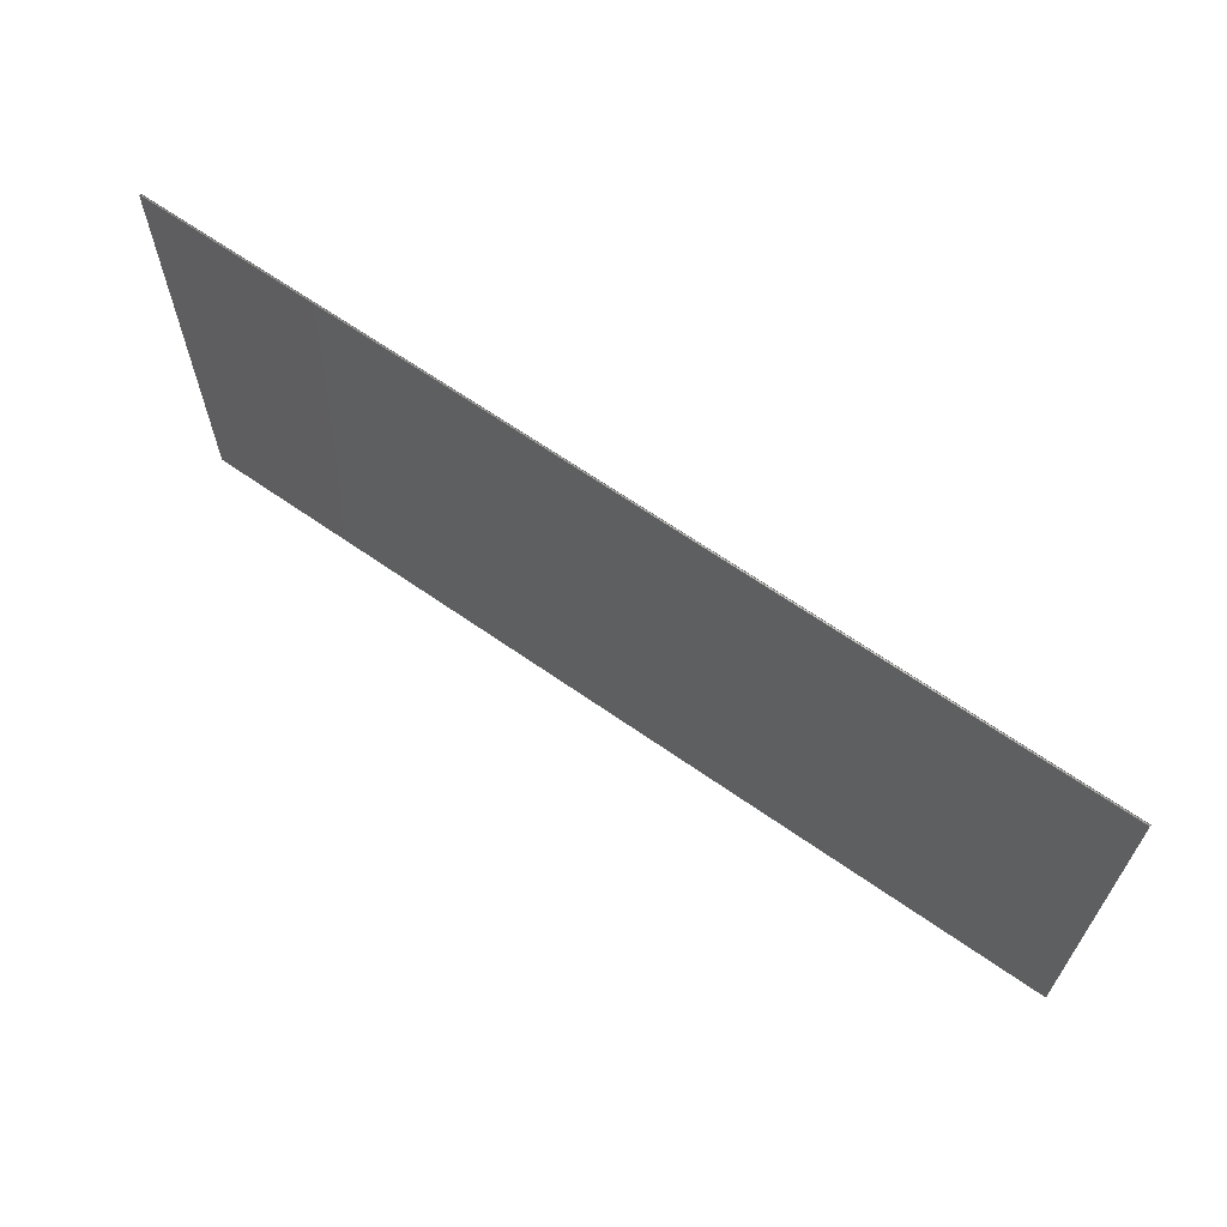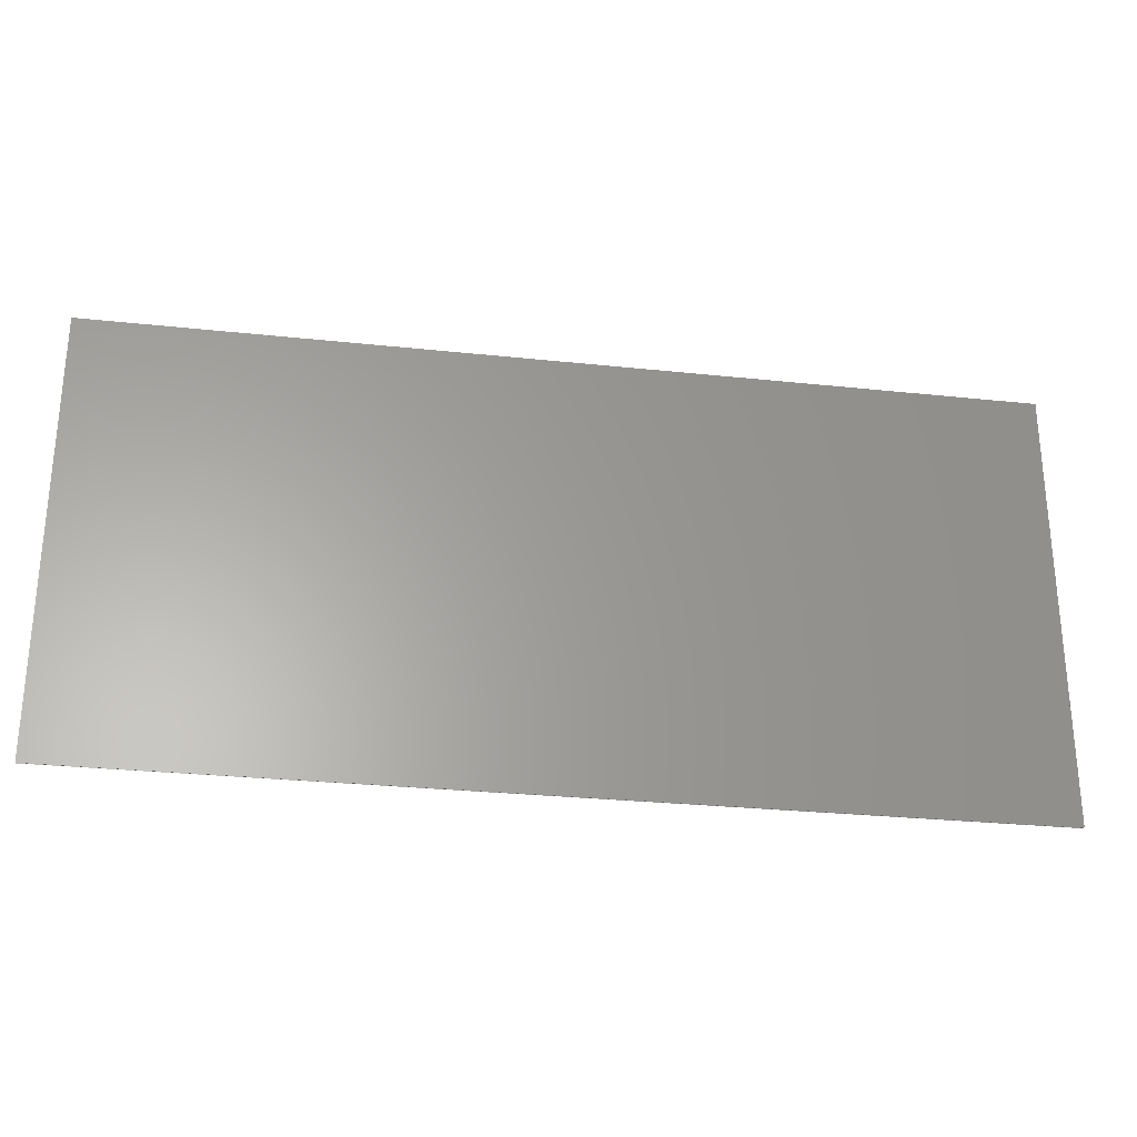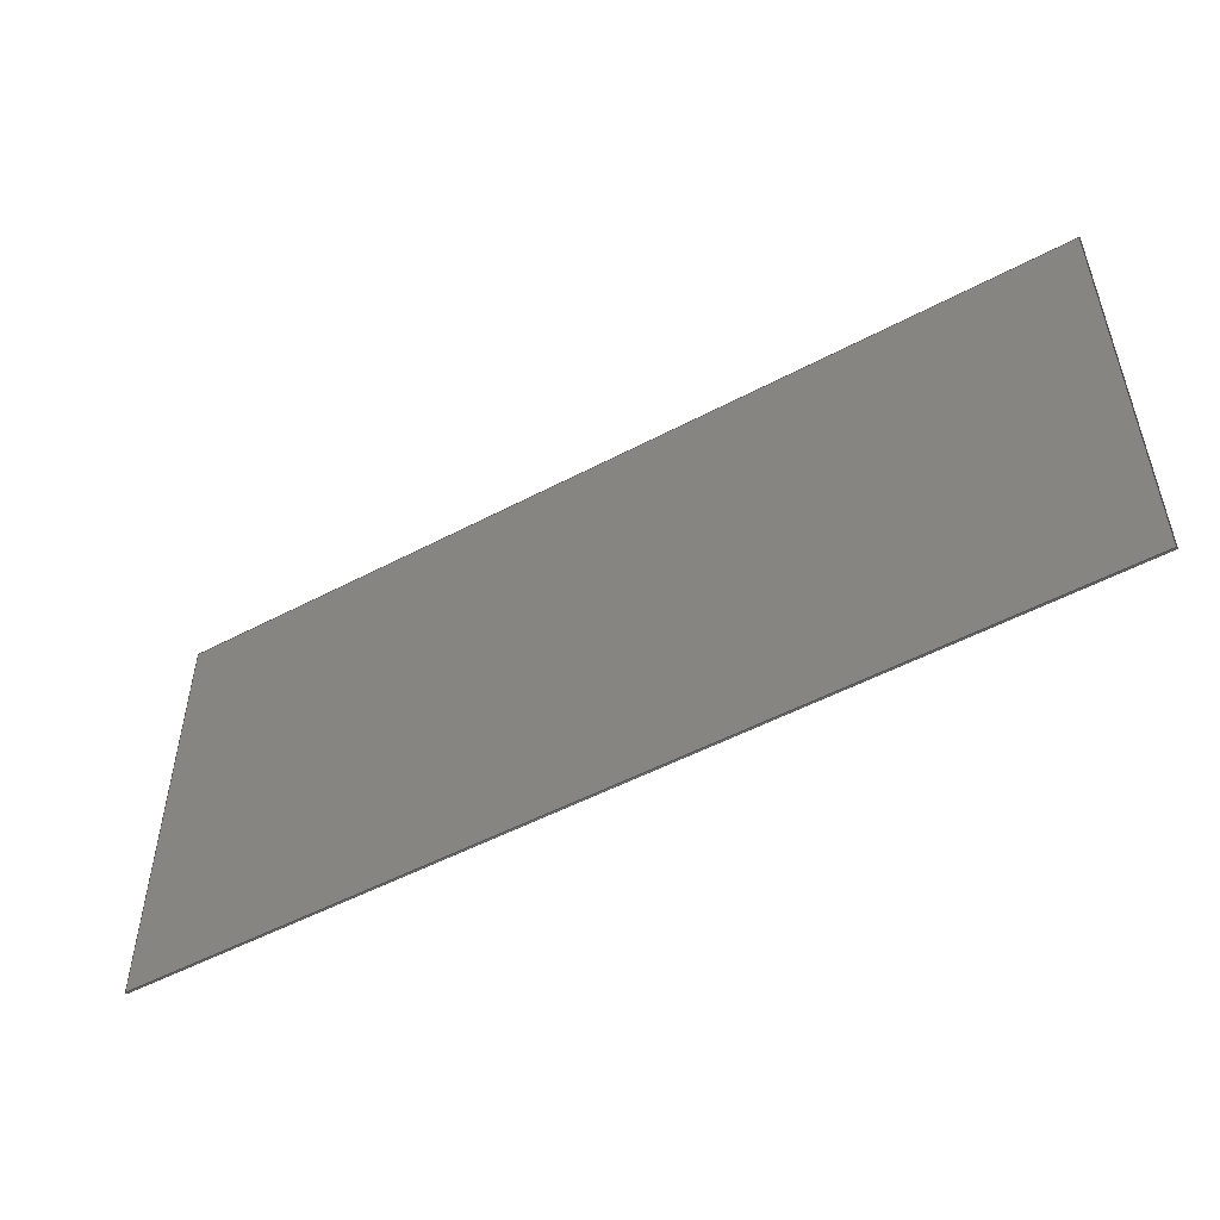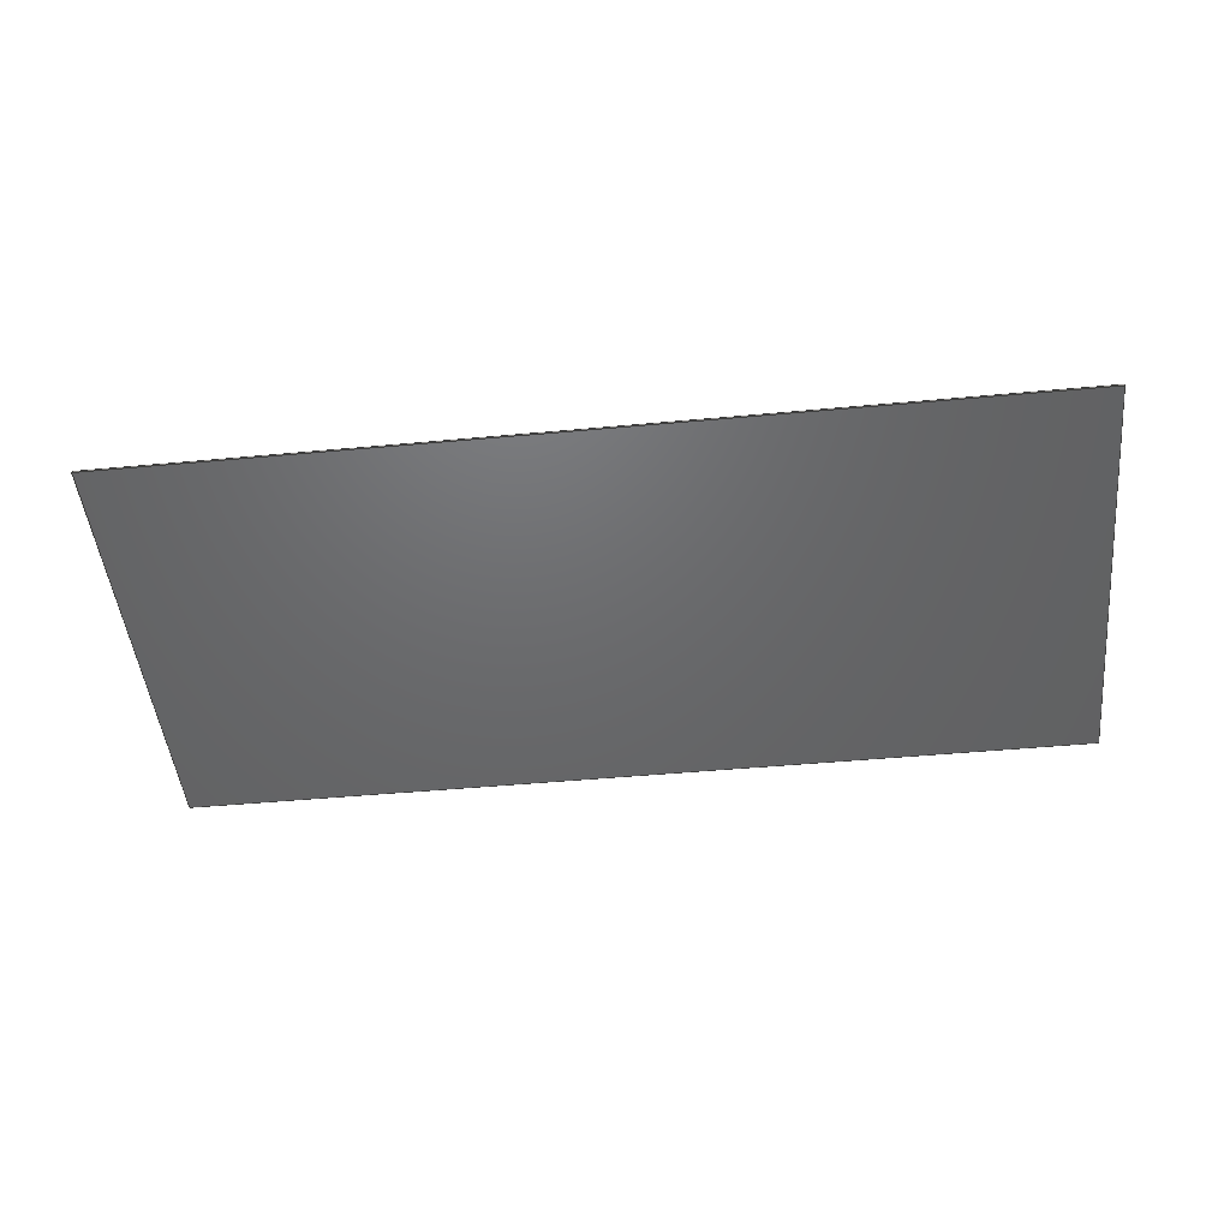
<metadata>
{"format":"step","ext":"step","renderer":"f3d","projection":"perspective","resolution":1024,"background":"white","views":[{"elev":65.2,"azim":35.2,"up":"+Y"},{"elev":-27.7,"azim":-9.3,"up":"+Y"},{"elev":-51.6,"azim":-150.1,"up":"+Y"},{"elev":-47.8,"azim":5.9,"up":"+Z"}]}
</metadata>
<code>
ISO-10303-21;
DATA;
#1 = COORDINATED_UNIVERSAL_TIME_OFFSET ( 2, 0, .AHEAD. ) ;
#2 = MANIFOLD_SOLID_BREP ( 'Boss-Extrude1', #155 ) ;
#3 = PERSON_AND_ORGANIZATION_ROLE ( 'creator' ) ;
#4 = PERSON_AND_ORGANIZATION ( #159, #67 ) ;
#5 = DIRECTION ( 'NONE',  ( -0, -0, -1 ) ) ;
#6 = APPROVAL_STATUS ( 'not_yet_approved' ) ;
#7 = ADVANCED_FACE ( 'Face2', ( #69 ), #139, .F. ) ;
#8 = CC_DESIGN_APPROVAL ( #79, ( #9 ) ) ;
#9 = PRODUCT_DEFINITION ( 'UNKNOWN', '', #195, #164 ) ;
#10 = ORIENTED_EDGE ( 'NONE', *, *, #62, .F. ) ;
#11 = DATE_AND_TIME ( #134, #137 ) ;
#12 = VERTEX_POINT ( 'NONE', #89 ) ;
#13 = EDGE_CURVE ( 'Edge9', #47, #210, #124, .T. ) ;
#14 = VERTEX_POINT ( 'NONE', #181 ) ;
#15 = AXIS2_PLACEMENT_3D ( 'NONE', #39, #233, #73 ) ;
#16 = ORIENTED_EDGE ( 'NONE', *, *, #145, .T. ) ;
#17 = DIRECTION ( 'NONE',  ( 0, 0, -1 ) ) ;
#18 = CARTESIAN_POINT ( 'NONE',  ( -145, -69, 0.5 ) ) ;
#19 = LINE ( 'NONE', #107, #52 ) ;
#20 = DIRECTION ( 'NONE',  ( -1, -2.011e-16, 0 ) ) ;
#21 = ADVANCED_FACE ( 'NONE', ( #237 ), #56, .F. ) ;
#22 = DIRECTION ( 'NONE',  ( -1, 0, -0 ) ) ;
#23 = ADVANCED_BREP_SHAPE_REPRESENTATION ( 'cover 138 288_Default_sldprt', ( #2, #103 ), #110 ) ;
#24 = VECTOR ( 'NONE', #5, 1000 ) ;
#25 = CARTESIAN_POINT ( 'NONE',  ( 145, 69, 0.5 ) ) ;
#26 = LINE ( 'NONE', #25, #24 ) ;
#27 =( LENGTH_UNIT ( ) NAMED_UNIT ( * ) SI_UNIT ( .MILLI., .METRE. ) );
#28 = DATE_AND_TIME ( #152, #172 ) ;
#29 = EDGE_CURVE ( 'NONE', #178, #210, #19, .T. ) ;
#30 = CC_DESIGN_SECURITY_CLASSIFICATION ( #76, ( #195 ) ) ;
#31 = APPROVAL_ROLE ( '' ) ;
#32 = ORIENTED_EDGE ( 'NONE', *, *, #149, .F. ) ;
#33 = ORIENTED_EDGE ( 'NONE', *, *, #29, .T. ) ;
#34 = CARTESIAN_POINT ( 'NONE',  ( 145, 69, 0.5 ) ) ;
#35 = APPROVAL ( #88, 'UNSPECIFIED' ) ;
#36 = DIRECTION ( 'NONE',  ( 1, 2.011e-16, -0 ) ) ;
#37 = VECTOR ( 'NONE', #144, 1000 ) ;
#38 = CARTESIAN_POINT ( 'NONE',  ( -145, 69, 0 ) ) ;
#39 = CARTESIAN_POINT ( 'NONE',  ( 0, 0, 0 ) ) ;
#40 = CARTESIAN_POINT ( 'NONE',  ( 145, 69, 0 ) ) ;
#41 = APPROVAL_PERSON_ORGANIZATION ( #4, #205, #150 ) ;
#42 = MECHANICAL_CONTEXT ( 'NONE', #64, 'mechanical' ) ;
#43 = PERSON_AND_ORGANIZATION_ROLE ( 'design_owner' ) ;
#44 = APPROVAL_DATE_TIME ( #28, #205 ) ;
#45 = DATE_AND_TIME ( #222, #141 ) ;
#46 = APPROVAL_ROLE ( '' ) ;
#47 = VERTEX_POINT ( 'NONE', #198 ) ;
#48 = ORIENTED_EDGE ( 'NONE', *, *, #62, .T. ) ;
#49 = VERTEX_POINT ( 'NONE', #40 ) ;
#50 = ORIENTED_EDGE ( 'NONE', *, *, #231, .T. ) ;
#51 = VERTEX_POINT ( 'NONE', #142 ) ;
#52 = VECTOR ( 'NONE', #127, 1000 ) ;
#53 = EDGE_CURVE ( 'Edge1', #12, #51, #92, .T. ) ;
#54 = DIRECTION ( 'NONE',  ( -1, -1.436e-16, 0 ) ) ;
#55 = CARTESIAN_POINT ( 'NONE',  ( -145, 69, 0.5 ) ) ;
#56 = PLANE ( 'NONE',  #90 ) ;
#57 = AXIS2_PLACEMENT_3D ( 'NONE', #234, #182, #196 ) ;
#58 = LINE ( 'NONE', #128, #95 ) ;
#59 = DIRECTION ( 'NONE',  ( 1.436e-16, -1, 0 ) ) ;
#60 = CARTESIAN_POINT ( 'NONE',  ( 145, -69, 0.5 ) ) ;
#61 =( NAMED_UNIT ( * ) PLANE_ANGLE_UNIT ( ) SI_UNIT ( $, .RADIAN. ) );
#62 = EDGE_CURVE ( 'Edge5', #70, #47, #75, .T. ) ;
#63 =( NAMED_UNIT ( * ) SI_UNIT ( $, .STERADIAN. ) SOLID_ANGLE_UNIT ( ) );
#64 = APPLICATION_CONTEXT ( 'configuration controlled 3d designs of mechanical parts and assemblies' ) ;
#65 = AXIS2_PLACEMENT_3D ( 'NONE', #34, #20, #104 ) ;
#66 = COORDINATED_UNIVERSAL_TIME_OFFSET ( 2, 0, .AHEAD. ) ;
#67 = ORGANIZATION ( 'UNSPECIFIED', 'UNSPECIFIED', '' ) ;
#68 = ORIENTED_EDGE ( 'NONE', *, *, #29, .F. ) ;
#69 = FACE_OUTER_BOUND ( 'NONE', #156, .T. ) ;
#70 = VERTEX_POINT ( 'NONE', #38 ) ;
#71 = CARTESIAN_POINT ( 'NONE',  ( 145, 69, 0.5 ) ) ;
#72 = LOCAL_TIME ( 15, 18, 1, #138 ) ;
#73 = DIRECTION ( 'NONE',  ( -1, 0, -0 ) ) ;
#74 = FACE_OUTER_BOUND ( 'NONE', #225, .T. ) ;
#75 = LINE ( 'NONE', #109, #113 ) ;
#76 = SECURITY_CLASSIFICATION ( '', '', #221 ) ;
#77 = DIRECTION ( 'NONE',  ( -0, -0, -1 ) ) ;
#78 = PERSON_AND_ORGANIZATION ( #159, #67 ) ;
#79 = APPROVAL ( #6, 'UNSPECIFIED' ) ;
#80 = DATE_AND_TIME ( #204, #122 ) ;
#81 = CC_DESIGN_PERSON_AND_ORGANIZATION_ASSIGNMENT ( #131, #154, ( #76 ) ) ;
#82 = PERSON_AND_ORGANIZATION_ROLE ( 'design_supplier' ) ;
#83 = AXIS2_PLACEMENT_3D ( 'NONE', #55, #36, #187 ) ;
#84 = EDGE_CURVE ( 'Edge6', #49, #70, #214, .T. ) ;
#85 = SHAPE_DEFINITION_REPRESENTATION ( #121, #23 ) ;
#86 = ORIENTED_EDGE ( 'NONE', *, *, #215, .T. ) ;
#87 = CC_DESIGN_DATE_AND_TIME_ASSIGNMENT ( #45, #111, ( #9 ) ) ;
#88 = APPROVAL_STATUS ( 'not_yet_approved' ) ;
#89 = CARTESIAN_POINT ( 'NONE',  ( 145, 69, 0.5 ) ) ;
#90 = AXIS2_PLACEMENT_3D ( 'NONE', #71, #59, #165 ) ;
#91 = FACE_OUTER_BOUND ( 'NONE', #174, .T. ) ;
#92 = LINE ( 'NONE', #162, #37 ) ;
#93 = LINE ( 'NONE', #146, #192 ) ;
#94 = CARTESIAN_POINT ( 'NONE',  ( 145, 69, 0.5 ) ) ;
#95 = VECTOR ( 'NONE', #179, 1000 ) ;
#96 = LINE ( 'NONE', #60, #213 ) ;
#97 = APPROVAL_STATUS ( 'not_yet_approved' ) ;
#98 = VECTOR ( 'NONE', #77, 1000 ) ;
#99 = ADVANCED_FACE ( 'NONE', ( #74 ), #160, .F. ) ;
#100 = ORIENTED_EDGE ( 'NONE', *, *, #185, .F. ) ;
#101 = ORIENTED_EDGE ( 'NONE', *, *, #13, .F. ) ;
#102 = ORIENTED_EDGE ( 'NONE', *, *, #84, .F. ) ;
#103 = AXIS2_PLACEMENT_3D ( 'NONE', #167, #201, #148 ) ;
#104 = DIRECTION ( 'NONE',  ( 2.011e-16, -1, 0 ) ) ;
#105 = APPROVAL_PERSON_ORGANIZATION ( #78, #79, #46 ) ;
#106 = CARTESIAN_POINT ( 'NONE',  ( 145, -69, 0 ) ) ;
#107 = CARTESIAN_POINT ( 'NONE',  ( 145, -69, 0.5 ) ) ;
#108 = DIRECTION ( 'NONE',  ( 2.011e-16, -1, 0 ) ) ;
#109 = CARTESIAN_POINT ( 'NONE',  ( -145, 69, 0 ) ) ;
#110 =( GEOMETRIC_REPRESENTATION_CONTEXT ( 3 ) GLOBAL_UNCERTAINTY_ASSIGNED_CONTEXT ( ( #223 ) ) GLOBAL_UNIT_ASSIGNED_CONTEXT ( ( #27, #61, #63 ) ) REPRESENTATION_CONTEXT ( 'NONE', 'WORKASPACE' ) );
#111 = DATE_TIME_ROLE ( 'creation_date' ) ;
#112 = PERSON_AND_ORGANIZATION_ROLE ( 'creator' ) ;
#113 = VECTOR ( 'NONE', #108, 1000 ) ;
#114 = COORDINATED_UNIVERSAL_TIME_OFFSET ( 2, 0, .AHEAD. ) ;
#115 = CALENDAR_DATE ( 2022, 22, 2 ) ;
#116 = EDGE_LOOP ( 'NONE', ( #173, #32, #208, #50 ) ) ;
#117 = ORIENTED_EDGE ( 'NONE', *, *, #149, .T. ) ;
#118 = ORIENTED_EDGE ( 'NONE', *, *, #231, .F. ) ;
#119 = CC_DESIGN_PERSON_AND_ORGANIZATION_ASSIGNMENT ( #202, #112, ( #195 ) ) ;
#120 = APPLICATION_CONTEXT ( 'configuration controlled 3d designs of mechanical parts and assemblies' ) ;
#121 = PRODUCT_DEFINITION_SHAPE ( 'NONE', 'NONE',  #9 ) ;
#122 = LOCAL_TIME ( 15, 18, 1, #1 ) ;
#123 = ORIENTED_EDGE ( 'NONE', *, *, #129, .T. ) ;
#124 = LINE ( 'NONE', #106, #232 ) ;
#125 = CC_DESIGN_PERSON_AND_ORGANIZATION_ASSIGNMENT ( #203, #3, ( #9 ) ) ;
#126 = FACE_OUTER_BOUND ( 'NONE', #136, .T. ) ;
#127 = DIRECTION ( 'NONE',  ( -0, -0, -1 ) ) ;
#128 = CARTESIAN_POINT ( 'NONE',  ( -145, 69, 0.5 ) ) ;
#129 = EDGE_CURVE ( 'Edge4', #178, #12, #230, .T. ) ;
#130 = DIRECTION ( 'NONE',  ( 2.011e-16, -1, 0 ) ) ;
#131 = PERSON_AND_ORGANIZATION ( #159, #67 ) ;
#132 = APPLICATION_PROTOCOL_DEFINITION ( 'international standard', 'config_control_design', 1994, #120 ) ;
#133 = CARTESIAN_POINT ( 'NONE',  ( 145, -69, 0 ) ) ;
#134 = CALENDAR_DATE ( 2022, 22, 2 ) ;
#135 = ADVANCED_FACE ( 'Face3', ( #126 ), #193, .F. ) ;
#136 = EDGE_LOOP ( 'NONE', ( #16, #118, #176, #33 ) ) ;
#137 = LOCAL_TIME ( 15, 18, 1, #66 ) ;
#138 = COORDINATED_UNIVERSAL_TIME_OFFSET ( 2, 0, .AHEAD. ) ;
#139 = PLANE ( 'NONE',  #236 ) ;
#140 = APPROVAL_DATE_TIME ( #226, #35 ) ;
#141 = LOCAL_TIME ( 15, 18, 1, #153 ) ;
#142 = CARTESIAN_POINT ( 'NONE',  ( -145, 69, 0.5 ) ) ;
#143 = FACE_OUTER_BOUND ( 'NONE', #227, .T. ) ;
#144 = DIRECTION ( 'NONE',  ( -1, -1.436e-16, 0 ) ) ;
#145 = EDGE_CURVE ( 'Edge3', #210, #49, #93, .T. ) ;
#146 = CARTESIAN_POINT ( 'NONE',  ( 145, 69, 0 ) ) ;
#147 = CARTESIAN_POINT ( 'NONE',  ( 145, -69, 0.5 ) ) ;
#148 = DIRECTION ( 'NONE',  ( 1, 0, 0 ) ) ;
#149 = EDGE_CURVE ( 'NONE', #51, #70, #58, .T. ) ;
#150 = APPROVAL_ROLE ( '' ) ;
#151 = PRODUCT_RELATED_PRODUCT_CATEGORY ( 'detail', '', ( #191 ) ) ;
#152 = CALENDAR_DATE ( 2022, 22, 2 ) ;
#153 = COORDINATED_UNIVERSAL_TIME_OFFSET ( 2, 0, .AHEAD. ) ;
#154 = PERSON_AND_ORGANIZATION_ROLE ( 'classification_officer' ) ;
#155 = CLOSED_SHELL ( 'NONE', ( #199, #99, #135, #21, #7, #177 ) ) ;
#156 = EDGE_LOOP ( 'NONE', ( #158, #86, #123, #189 ) ) ;
#157 = CC_DESIGN_DATE_AND_TIME_ASSIGNMENT ( #11, #209, ( #76 ) ) ;
#158 = ORIENTED_EDGE ( 'NONE', *, *, #185, .T. ) ;
#159 = PERSON ( 'UNSPECIFIED', 'UNSPECIFIED', 'UNSPECIFIED', ('UNSPECIFIED'), ('UNSPECIFIED'), ('UNSPECIFIED') ) ;
#160 = PLANE ( 'NONE',  #57 ) ;
#161 = CARTESIAN_POINT ( 'NONE',  ( 0, 0, 0.5 ) ) ;
#162 = CARTESIAN_POINT ( 'NONE',  ( 145, 69, 0.5 ) ) ;
#163 = EDGE_CURVE ( 'NONE', #14, #47, #197, .T. ) ;
#164 = DESIGN_CONTEXT ( 'detailed design', #120, 'design' ) ;
#165 = DIRECTION ( 'NONE',  ( 1, 1.436e-16, 0 ) ) ;
#166 = PLANE ( 'NONE',  #15 ) ;
#167 = CARTESIAN_POINT ( 'NONE',  ( 0, 0, 0 ) ) ;
#168 = APPLICATION_PROTOCOL_DEFINITION ( 'international standard', 'config_control_design', 1994, #64 ) ;
#169 = VECTOR ( 'NONE', #54, 1000 ) ;
#170 = APPROVAL_DATE_TIME ( #80, #79 ) ;
#171 = CC_DESIGN_PERSON_AND_ORGANIZATION_ASSIGNMENT ( #186, #43, ( #191 ) ) ;
#172 = LOCAL_TIME ( 15, 18, 1, #114 ) ;
#173 = ORIENTED_EDGE ( 'NONE', *, *, #84, .T. ) ;
#174 = EDGE_LOOP ( 'NONE', ( #10, #102, #229, #101 ) ) ;
#175 = ORIENTED_EDGE ( 'NONE', *, *, #163, .T. ) ;
#176 = ORIENTED_EDGE ( 'NONE', *, *, #129, .F. ) ;
#177 = ADVANCED_FACE ( 'Face1', ( #91 ), #166, .T. ) ;
#178 = VERTEX_POINT ( 'NONE', #147 ) ;
#179 = DIRECTION ( 'NONE',  ( -0, -0, -1 ) ) ;
#180 = APPROVAL_PERSON_ORGANIZATION ( #211, #35, #31 ) ;
#181 = CARTESIAN_POINT ( 'NONE',  ( -145, -69, 0.5 ) ) ;
#182 = DIRECTION ( 'NONE',  ( -4.785e-17, 1, 0 ) ) ;
#183 = PLANE ( 'NONE',  #83 ) ;
#184 = VECTOR ( 'NONE', #216, 1000 ) ;
#185 = EDGE_CURVE ( 'Edge2', #51, #14, #194, .T. ) ;
#186 = PERSON_AND_ORGANIZATION ( #159, #67 ) ;
#187 = DIRECTION ( 'NONE',  ( -2.011e-16, 1, 0 ) ) ;
#188 = PERSON_AND_ORGANIZATION ( #159, #67 ) ;
#189 = ORIENTED_EDGE ( 'NONE', *, *, #53, .T. ) ;
#190 = ORIENTED_EDGE ( 'NONE', *, *, #215, .F. ) ;
#191 = PRODUCT ( 'cover 138 288_Default_sldprt', 'cover 138 288_Default_sldprt', '', ( #42 ) ) ;
#192 = VECTOR ( 'NONE', #218, 1000 ) ;
#193 = PLANE ( 'NONE',  #65 ) ;
#194 = LINE ( 'NONE', #219, #224 ) ;
#195 = PRODUCT_DEFINITION_FORMATION_WITH_SPECIFIED_SOURCE ( 'ANY', '', #191, .NOT_KNOWN. ) ;
#196 = DIRECTION ( 'NONE',  ( -1, -4.785e-17, 0 ) ) ;
#197 = LINE ( 'NONE', #18, #98 ) ;
#198 = CARTESIAN_POINT ( 'NONE',  ( -145, -69, 0 ) ) ;
#199 = ADVANCED_FACE ( 'NONE', ( #143 ), #183, .F. ) ;
#200 = CC_DESIGN_APPROVAL ( #35, ( #76 ) ) ;
#201 = DIRECTION ( 'NONE',  ( 0, 0, 1 ) ) ;
#202 = PERSON_AND_ORGANIZATION ( #159, #67 ) ;
#203 = PERSON_AND_ORGANIZATION ( #159, #67 ) ;
#204 = CALENDAR_DATE ( 2022, 22, 2 ) ;
#205 = APPROVAL ( #97, 'UNSPECIFIED' ) ;
#206 = CC_DESIGN_APPROVAL ( #205, ( #195 ) ) ;
#207 = DIRECTION ( 'NONE',  ( 1, 4.785e-17, -0 ) ) ;
#208 = ORIENTED_EDGE ( 'NONE', *, *, #53, .F. ) ;
#209 = DATE_TIME_ROLE ( 'classification_date' ) ;
#210 = VERTEX_POINT ( 'NONE', #133 ) ;
#211 = PERSON_AND_ORGANIZATION ( #159, #67 ) ;
#212 = ORIENTED_EDGE ( 'NONE', *, *, #13, .T. ) ;
#213 = VECTOR ( 'NONE', #207, 1000 ) ;
#214 = LINE ( 'NONE', #217, #169 ) ;
#215 = EDGE_CURVE ( 'Edge8', #14, #178, #96, .T. ) ;
#216 = DIRECTION ( 'NONE',  ( -2.011e-16, 1, -0 ) ) ;
#217 = CARTESIAN_POINT ( 'NONE',  ( 145, 69, 0 ) ) ;
#218 = DIRECTION ( 'NONE',  ( -2.011e-16, 1, -0 ) ) ;
#219 = CARTESIAN_POINT ( 'NONE',  ( -145, 69, 0.5 ) ) ;
#220 = CC_DESIGN_PERSON_AND_ORGANIZATION_ASSIGNMENT ( #188, #82, ( #195 ) ) ;
#221 = SECURITY_CLASSIFICATION_LEVEL ( 'unclassified' ) ;
#222 = CALENDAR_DATE ( 2022, 22, 2 ) ;
#223 = UNCERTAINTY_MEASURE_WITH_UNIT (LENGTH_MEASURE( 1e-05 ), #27, 'distance_accuracy_value', 'NONE');
#224 = VECTOR ( 'NONE', #130, 1000 ) ;
#225 = EDGE_LOOP ( 'NONE', ( #212, #68, #190, #175 ) ) ;
#226 = DATE_AND_TIME ( #115, #72 ) ;
#227 = EDGE_LOOP ( 'NONE', ( #48, #228, #100, #117 ) ) ;
#228 = ORIENTED_EDGE ( 'NONE', *, *, #163, .F. ) ;
#229 = ORIENTED_EDGE ( 'NONE', *, *, #145, .F. ) ;
#230 = LINE ( 'NONE', #94, #184 ) ;
#231 = EDGE_CURVE ( 'Edge7', #12, #49, #26, .T. ) ;
#232 = VECTOR ( 'NONE', #235, 1000 ) ;
#233 = DIRECTION ( 'NONE',  ( 0, 0, -1 ) ) ;
#234 = CARTESIAN_POINT ( 'NONE',  ( 145, -69, 0.5 ) ) ;
#235 = DIRECTION ( 'NONE',  ( 1, 4.785e-17, -0 ) ) ;
#236 = AXIS2_PLACEMENT_3D ( 'NONE', #161, #17, #22 ) ;
#237 = FACE_OUTER_BOUND ( 'NONE', #116, .T. ) ;
ENDSEC;
END-ISO-10303-21;

</code>
